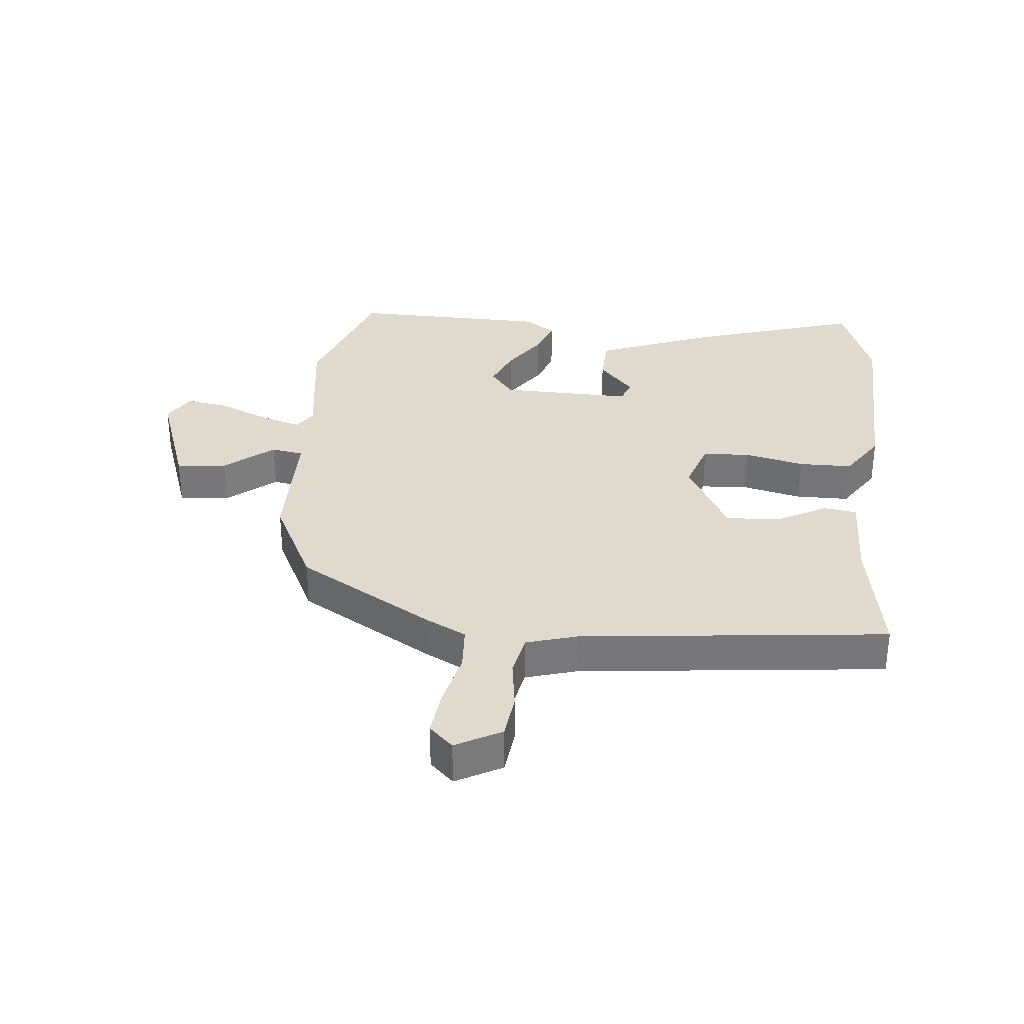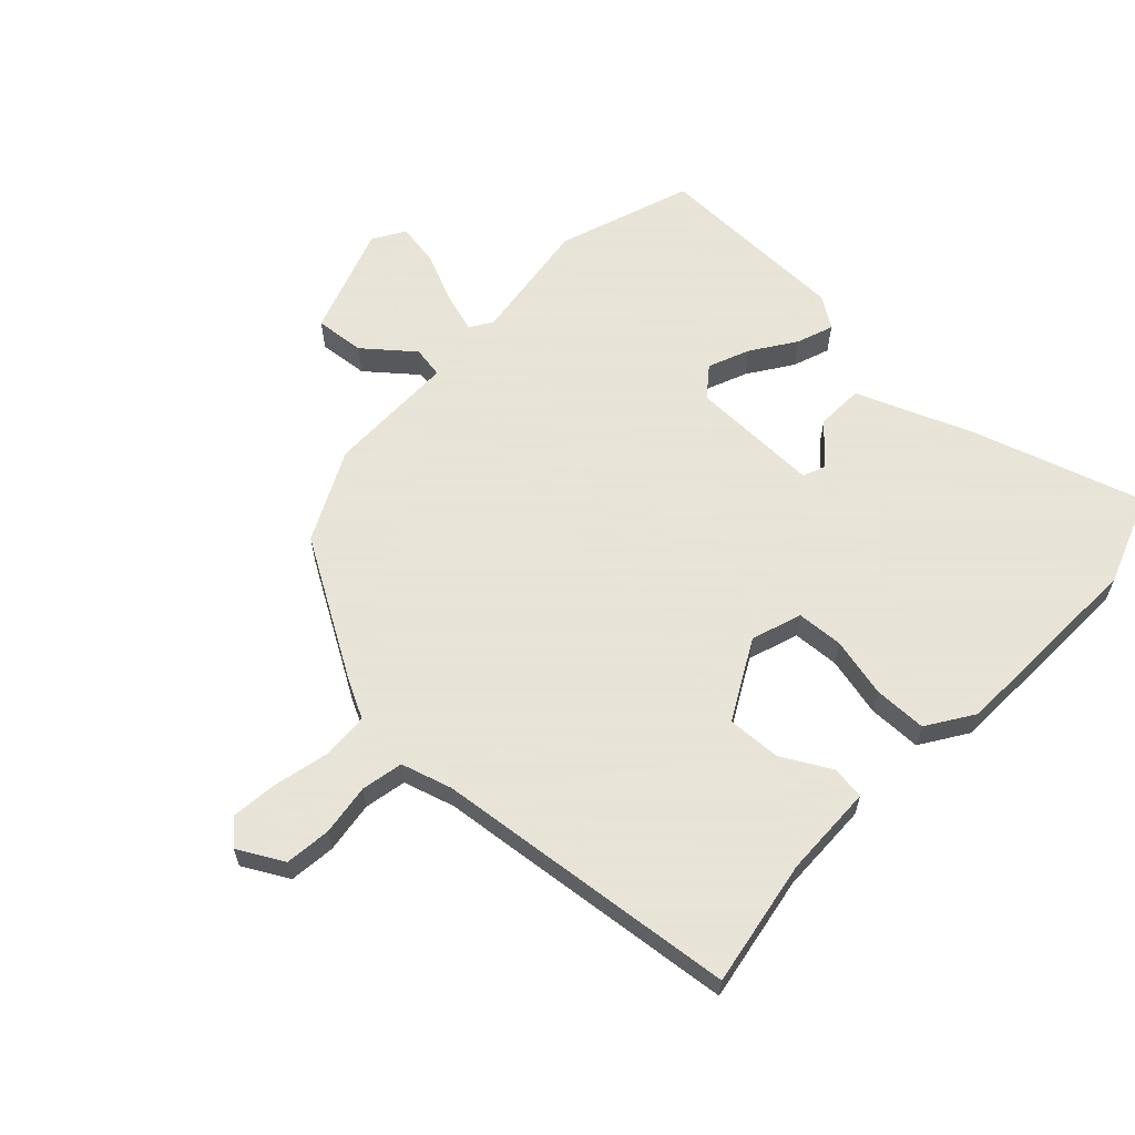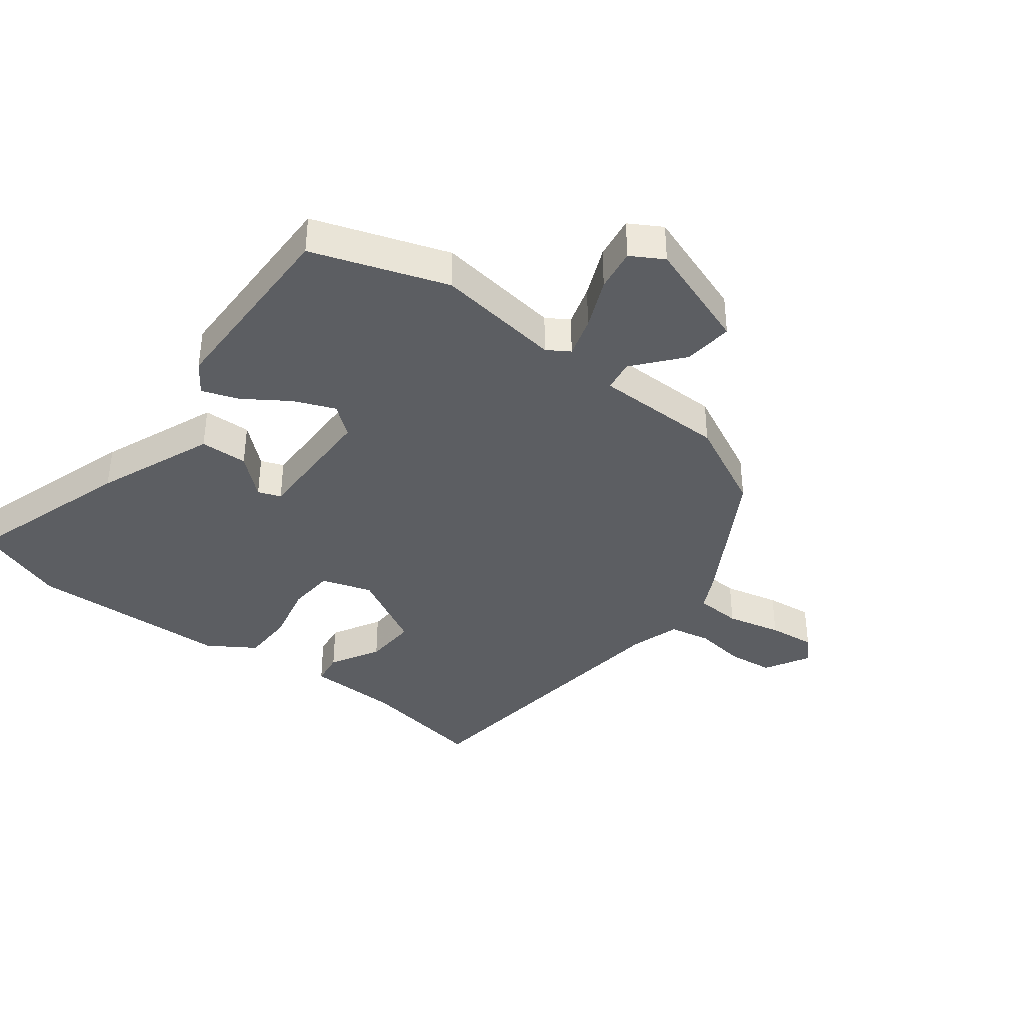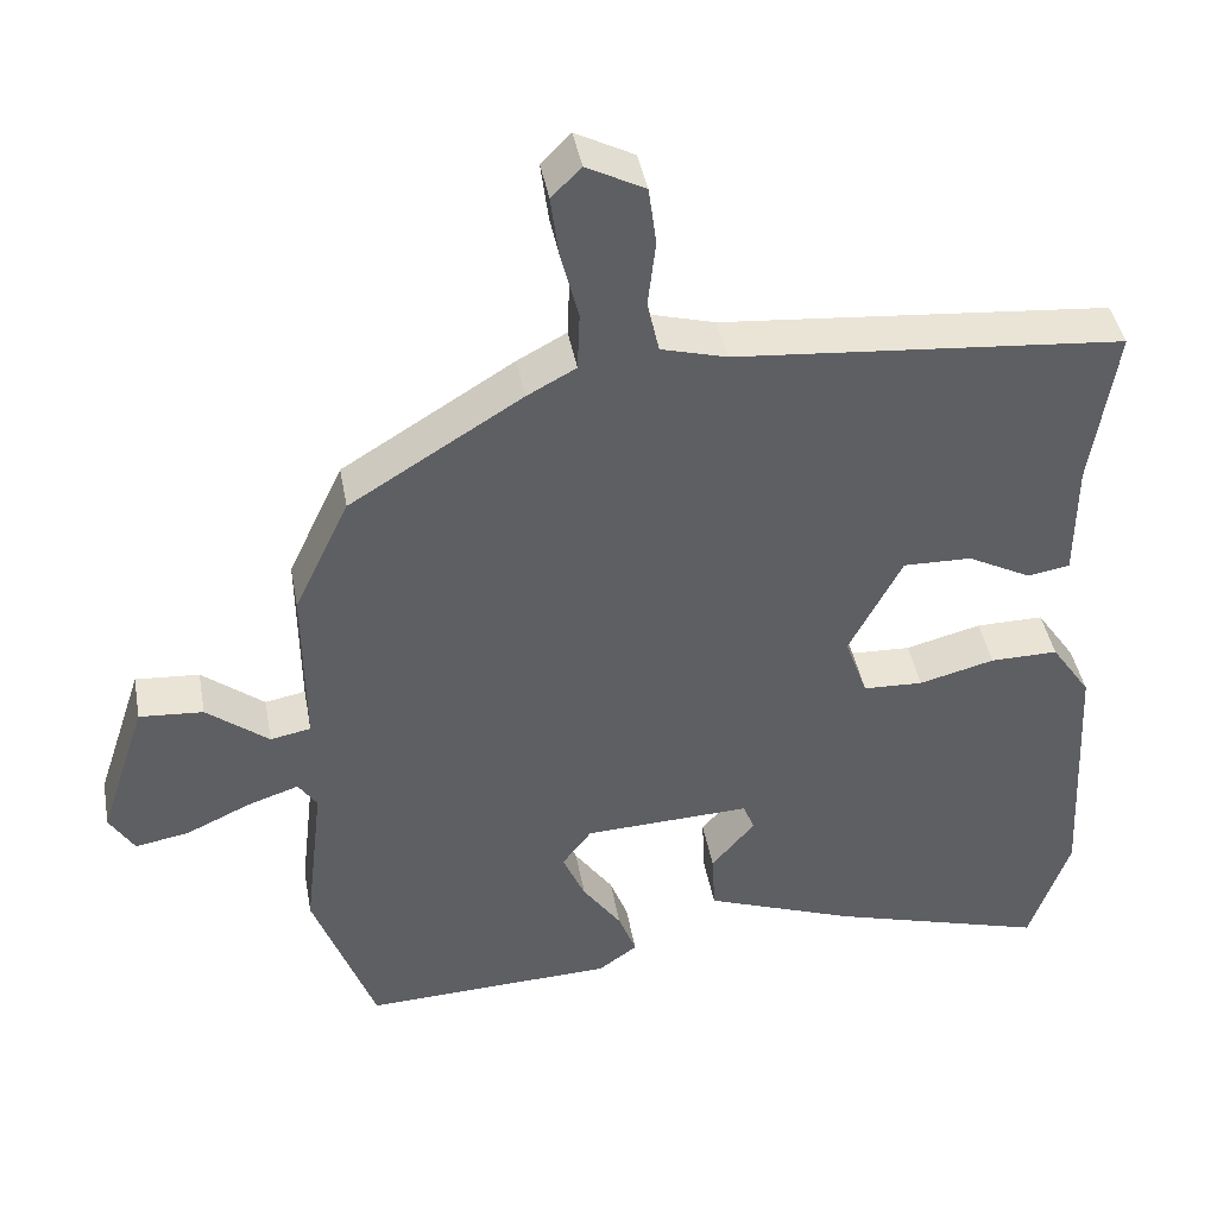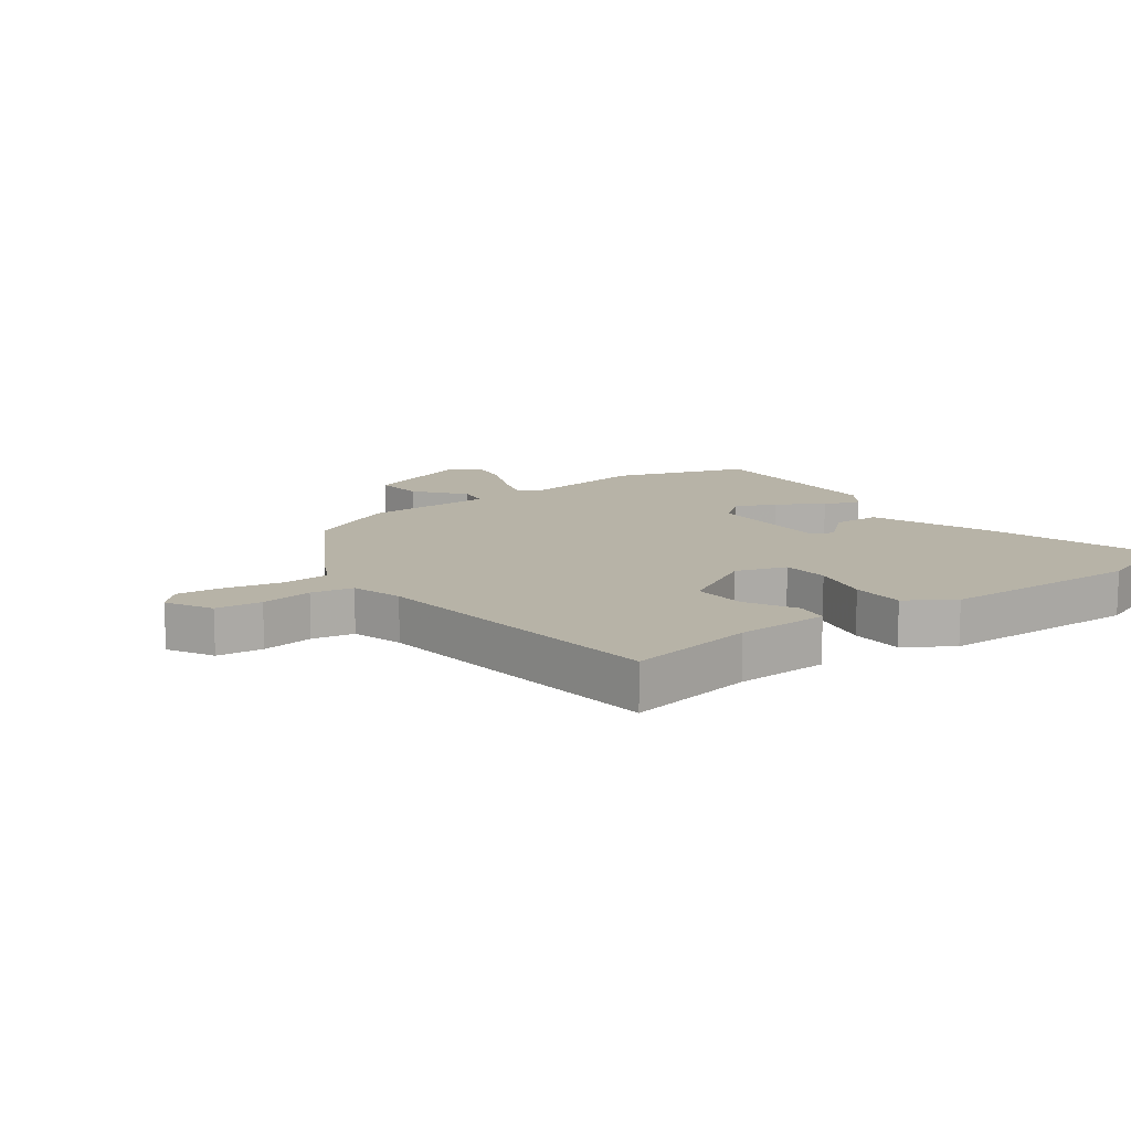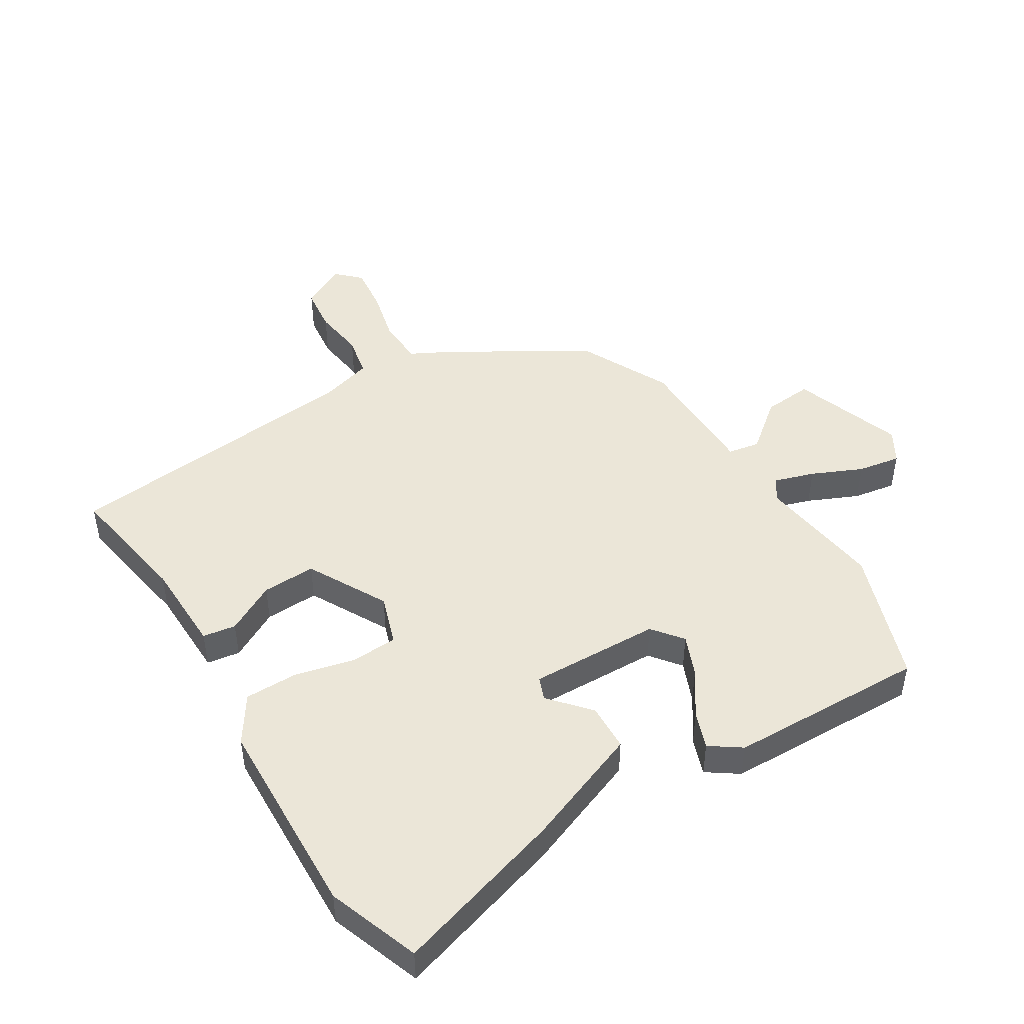
<metadata>
{"format":"obj","ext":"obj","renderer":"f3d","projection":"perspective","resolution":1024,"background":"white","views":[{"elev":32.8,"azim":4.4,"up":"+Y"},{"elev":61.4,"azim":42.2,"up":"+Y"},{"elev":-37.9,"azim":-128.8,"up":"+Y"},{"elev":42.3,"azim":-10.3,"up":"+Z"},{"elev":12.6,"azim":52.4,"up":"+Y"},{"elev":46.6,"azim":147.5,"up":"+Y"}]}
</metadata>
<code>
v -0.484 0.07 -0.544
v -0.564 0.07 -0.326
v -0.54 0.07 -0.12
v -0.564 0.07 -0.084
v -0.63 0.07 -0.106
v -0.712 0.07 -0.144
v -0.782 0.07 -0.157
v -0.814 0.07 -0.105
v -0.754 0.07 0.077
v -0.672 0.07 0.071
v -0.592 0.07 0.008
v -0.54 0.07 0.018
v -0.542 0.07 0.232
v -0.471 0.07 0.383
v -0.25 0.07 0.52
v -0.187 0.07 0.554
v -0.184 0.07 0.63
v -0.207 0.07 0.72
v -0.217 0.07 0.797
v -0.179 0.07 0.835
v -0.104 0.07 0.796
v -0.094 0.07 0.721
v -0.104 0.07 0.636
v -0.089 0.07 0.568
v -0.005 0.07 0.545
v 0.494 0.07 0.501
v 0.462 0.07 0.292
v 0.461 0.07 0.14
v 0.407 0.07 0.131
v 0.325 0.07 0.174
v 0.237 0.07 0.176
v 0.169 0.07 0.045
v 0.198 0.07 -0.037
v 0.275 0.07 -0.04
v 0.372 0.07 -0.015
v 0.459 0.07 -0.014
v 0.51 0.07 -0.089
v 0.527 0.07 -0.421
v 0.475 0.07 -0.572
v 0.196 0.07 -0.491
v 0.002 0.07 -0.419
v -0.002 0.07 -0.341
v 0.054 0.07 -0.275
v 0.039 0.07 -0.238
v -0.175 0.07 -0.247
v -0.213 0.07 -0.297
v -0.184 0.07 -0.364
v -0.134 0.07 -0.435
v -0.111 0.07 -0.495
v -0.161 0.07 -0.531
v -0.484 0 -0.544
v -0.564 0 -0.326
v -0.54 0 -0.12
v -0.564 0 -0.084
v -0.63 0 -0.106
v -0.712 0 -0.144
v -0.782 0 -0.157
v -0.814 0 -0.105
v -0.754 0 0.077
v -0.672 0 0.071
v -0.592 0 0.008
v -0.54 0 0.018
v -0.542 0 0.232
v -0.471 0 0.383
v -0.25 0 0.52
v -0.187 0 0.554
v -0.184 0 0.63
v -0.207 0 0.72
v -0.217 0 0.797
v -0.179 0 0.835
v -0.104 0 0.796
v -0.094 0 0.721
v -0.104 0 0.636
v -0.089 0 0.568
v -0.005 0 0.545
v 0.494 0 0.501
v 0.462 0 0.292
v 0.461 0 0.14
v 0.407 0 0.131
v 0.325 0 0.174
v 0.237 0 0.176
v 0.169 0 0.045
v 0.198 0 -0.037
v 0.275 0 -0.04
v 0.372 0 -0.015
v 0.459 0 -0.014
v 0.51 0 -0.089
v 0.527 0 -0.421
v 0.475 0 -0.572
v 0.196 0 -0.491
v 0.002 0 -0.419
v -0.002 0 -0.341
v 0.054 0 -0.275
v 0.039 0 -0.238
v -0.175 0 -0.247
v -0.213 0 -0.297
v -0.184 0 -0.364
v -0.134 0 -0.435
v -0.111 0 -0.495
v -0.161 0 -0.531
f 47 48 49 50
f 46 47 50 1
f 45 46 1 2
f 40 41 42 43
f 40 43 44
f 39 40 44
f 38 39 44
f 37 38 44
f 34 35 36 37
f 33 34 37 44
f 32 33 44 45
f 27 28 29 30
f 25 26 27 30
f 24 25 30 31
f 20 21 22 23
f 20 23 24
f 17 18 19 20
f 17 20 24
f 16 17 24 31
f 12 13 14 15
f 12 15 16 31
f 8 9 10 11
f 8 11 12
f 5 6 7 8
f 4 5 8 12
f 3 4 12 31
f 31 32 45
f 2 3 31 45
f 100 99 98 97
f 51 100 97 96
f 52 51 96 95
f 93 92 91 90
f 94 93 90
f 94 90 89
f 94 89 88
f 94 88 87
f 87 86 85 84
f 94 87 84 83
f 95 94 83 82
f 80 79 78 77
f 80 77 76 75
f 81 80 75 74
f 73 72 71 70
f 74 73 70
f 70 69 68 67
f 74 70 67
f 81 74 67 66
f 65 64 63 62
f 81 66 65 62
f 61 60 59 58
f 62 61 58
f 58 57 56 55
f 62 58 55 54
f 81 62 54 53
f 95 82 81
f 95 81 53 52
f 1 51 52 2
f 2 52 53 3
f 3 53 54 4
f 4 54 55 5
f 5 55 56 6
f 6 56 57 7
f 7 57 58 8
f 8 58 59 9
f 9 59 60 10
f 10 60 61 11
f 11 61 62 12
f 12 62 63 13
f 13 63 64 14
f 14 64 65 15
f 15 65 66 16
f 16 66 67 17
f 17 67 68 18
f 18 68 69 19
f 19 69 70 20
f 20 70 71 21
f 21 71 72 22
f 22 72 73 23
f 23 73 74 24
f 24 74 75 25
f 25 75 76 26
f 26 76 77 27
f 27 77 78 28
f 28 78 79 29
f 29 79 80 30
f 30 80 81 31
f 31 81 82 32
f 32 82 83 33
f 33 83 84 34
f 34 84 85 35
f 35 85 86 36
f 36 86 87 37
f 37 87 88 38
f 38 88 89 39
f 39 89 90 40
f 40 90 91 41
f 41 91 92 42
f 42 92 93 43
f 43 93 94 44
f 44 94 95 45
f 45 95 96 46
f 46 96 97 47
f 47 97 98 48
f 48 98 99 49
f 49 99 100 50
f 50 100 51 1

</code>
